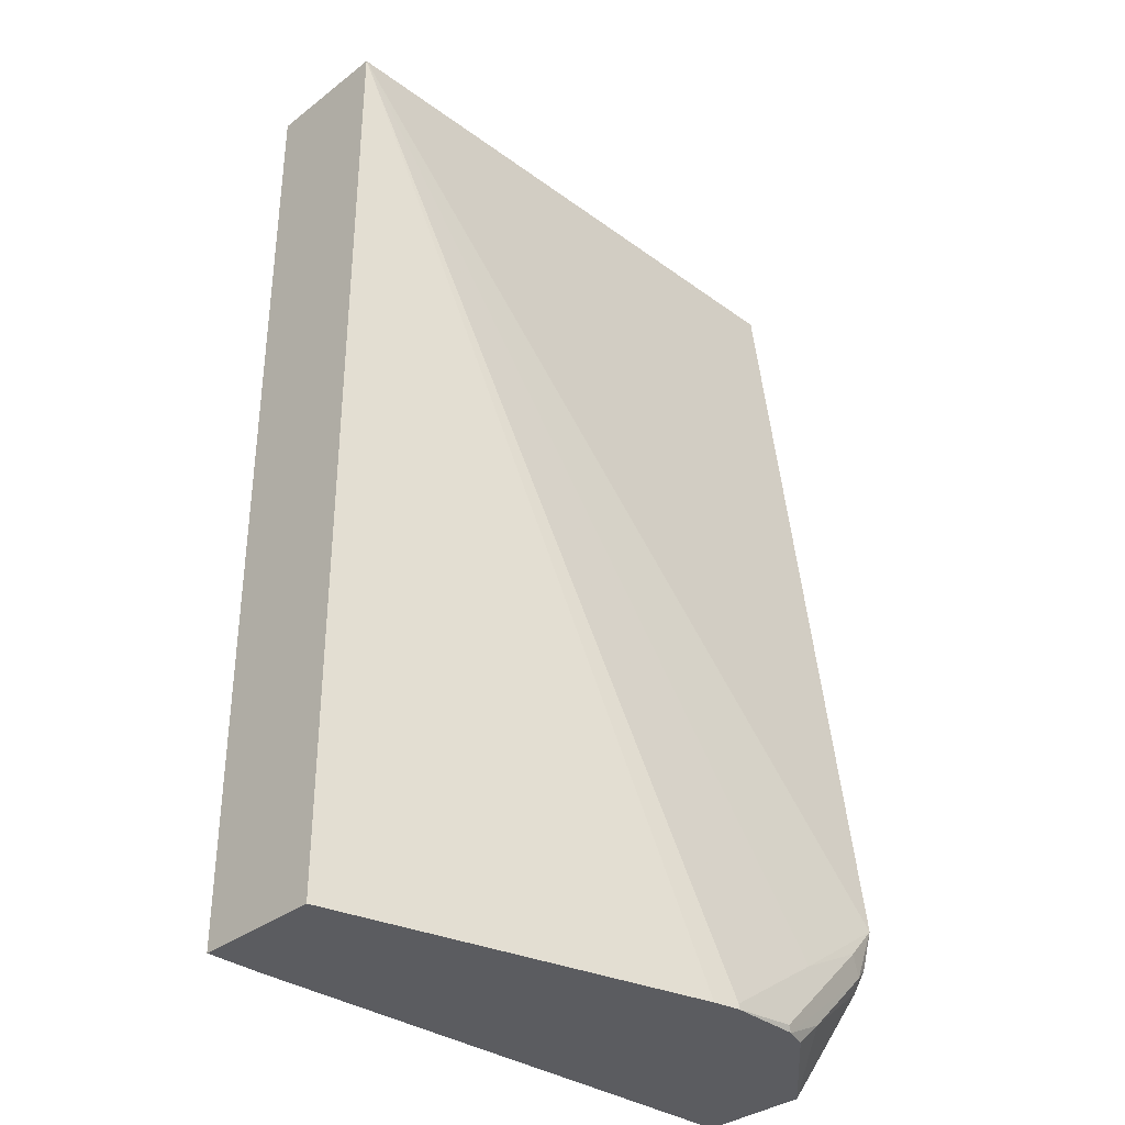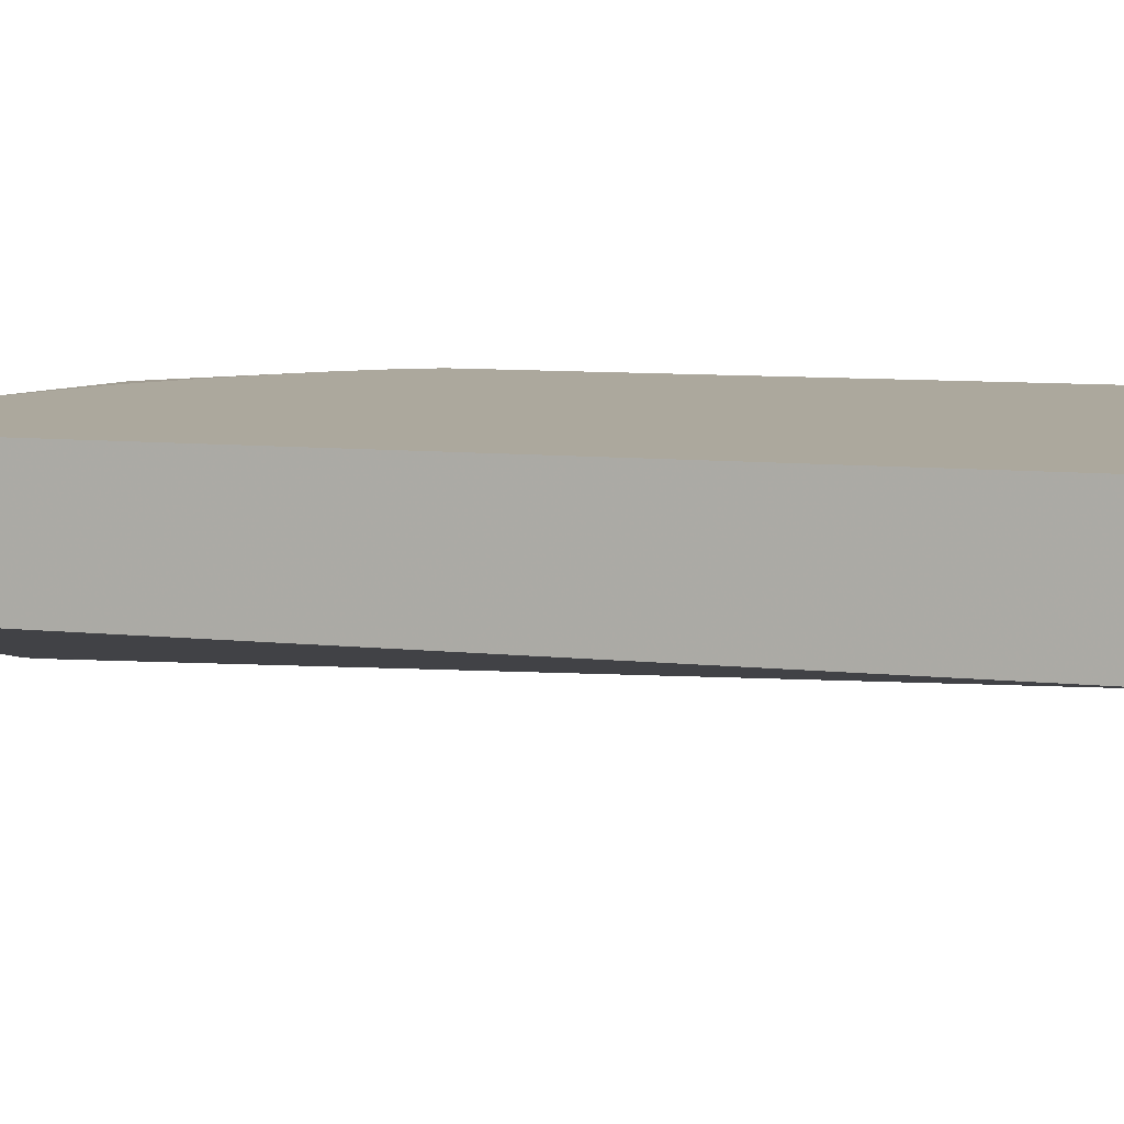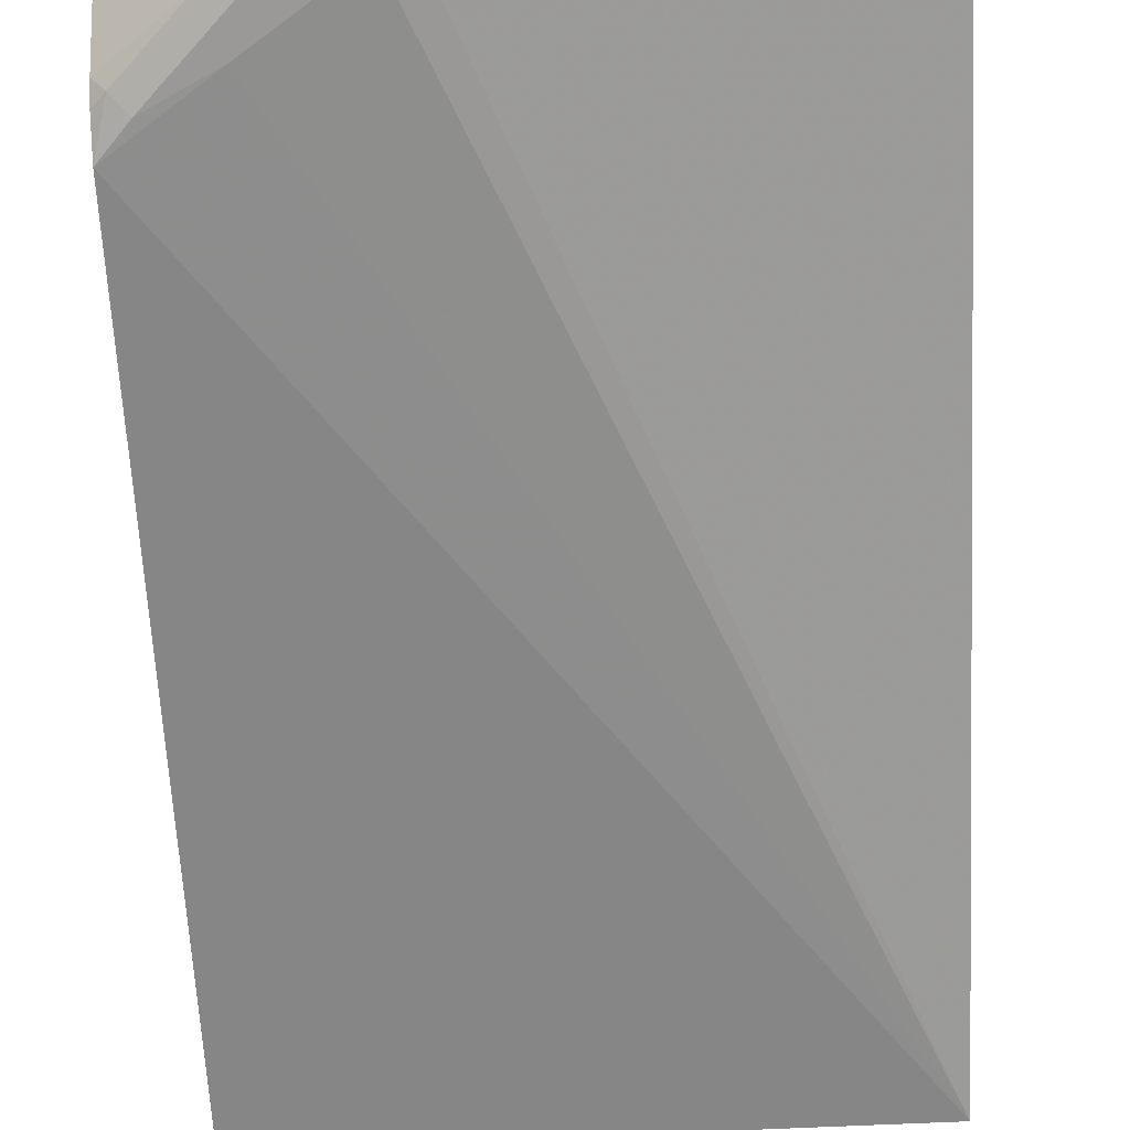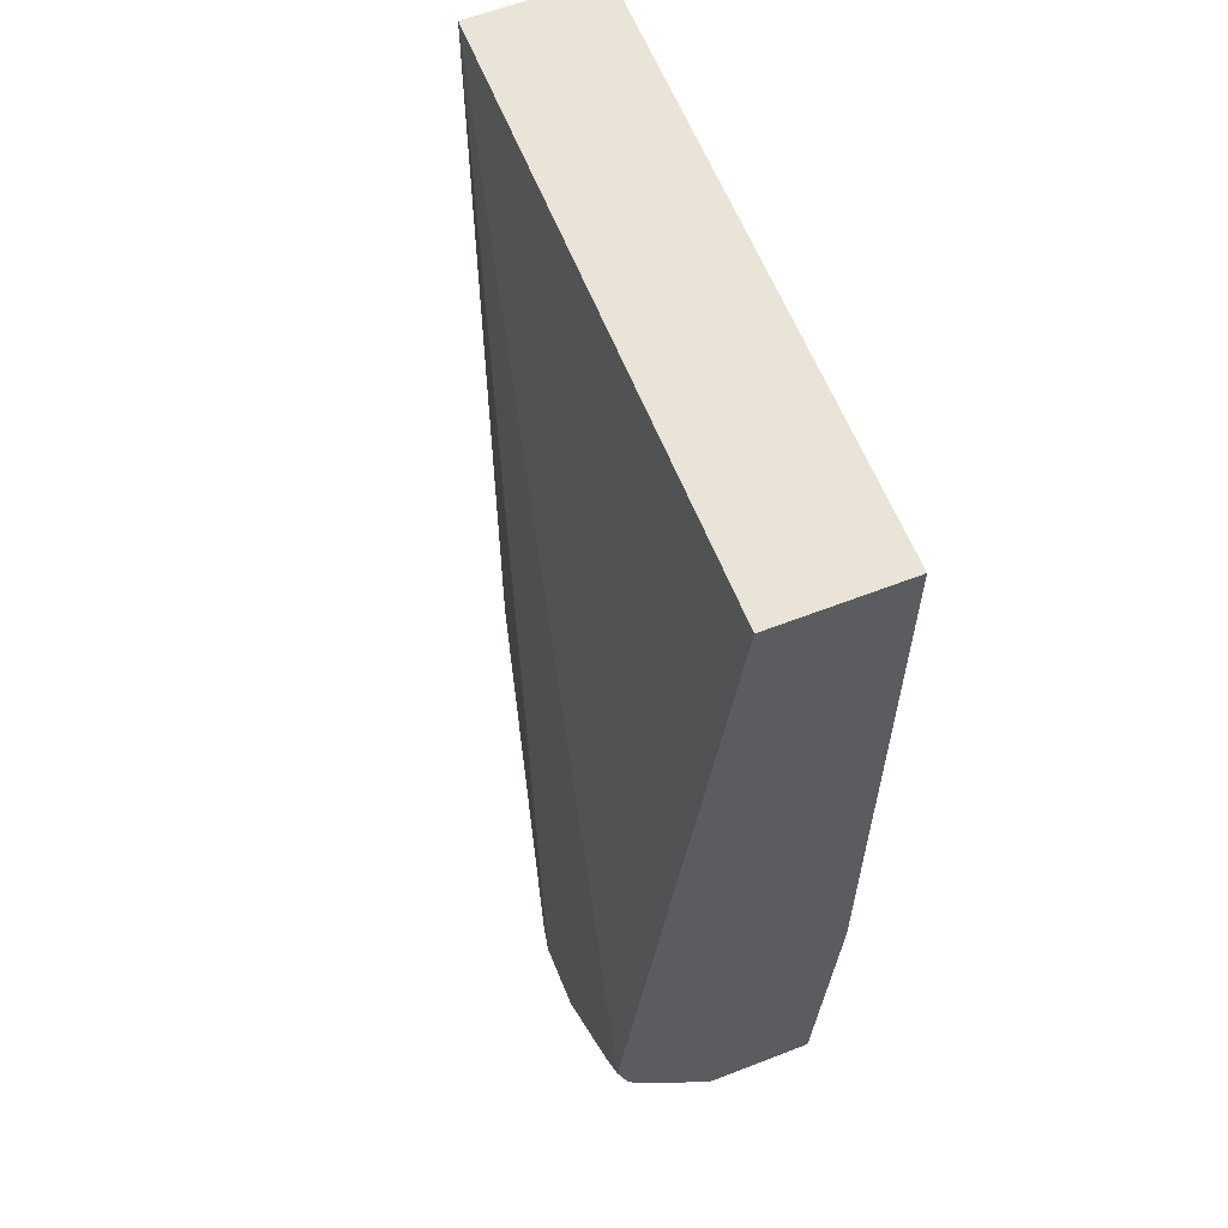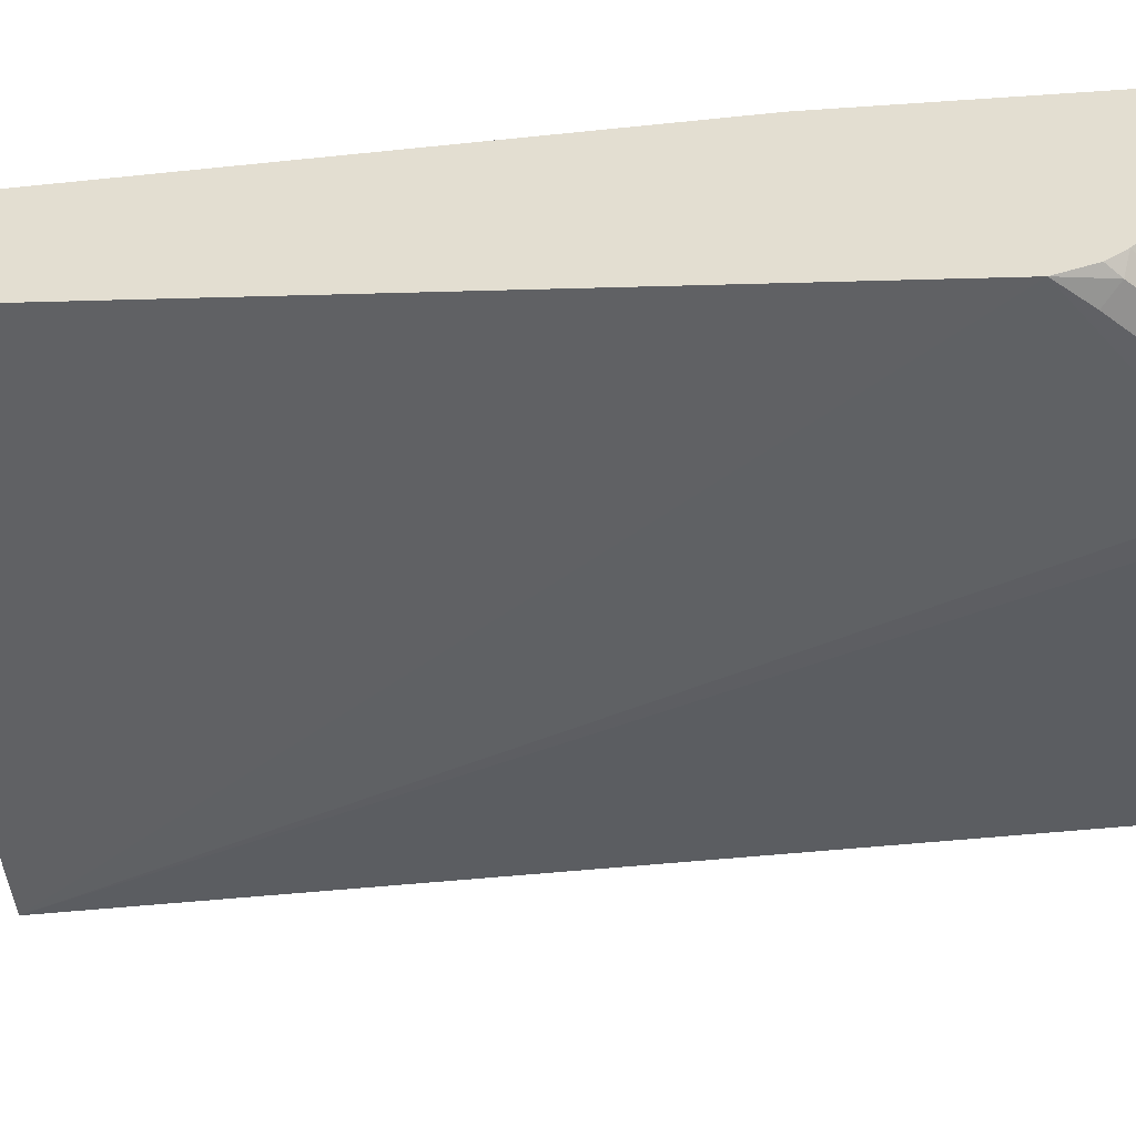
<metadata>
{"format":"obj","ext":"obj","renderer":"f3d","projection":"perspective","resolution":1024,"background":"white","views":[{"elev":-34.5,"azim":-44.4,"up":"+Z"},{"elev":8.6,"azim":-74.0,"up":"+Y"},{"elev":-69.0,"azim":-177.4,"up":"+Y"},{"elev":60.8,"azim":68.4,"up":"+Z"},{"elev":-50.4,"azim":96.5,"up":"+Y"}]}
</metadata>
<code>
v 0.0003523 -0.1879 0.1356
v 0.3732 -0.1879 0.1356
v 0.0003523 -0.1065 0.1356
v 0.0003523 -0.1879 -0.4625
v 0.2342 -0.2472 -0.4625
v 0.2505 -0.2505 -0.4592
v 0.3131 -0.2505 -0.4175
v 0.3732 -0.25 -0.3762
v 0.3732 -0.1065 0.1356
v 0.0003523 -0.1065 -0.4625
v 0.2505 -0.2505 -0.4625
v 0.3549 -0.2505 -0.3966
v 0.3653 -0.2453 -0.4071
v 0.3732 -0.2433 -0.3991
v 0.3732 -0.1065 -0.2807
v 0.03634 -0.1065 -0.4625
v 0.2955 -0.2489 -0.4625
v 0.2922 -0.2505 -0.4592
v 0.334 -0.2505 -0.4175
v 0.3732 -0.2354 -0.411
v 0.3235 -0.2453 -0.4488
v 0.3732 -0.1179 -0.4625
v 0.3636 -0.1065 -0.301
v 0.08138 -0.1065 -0.4603
v 0.3099 -0.2435 -0.4625
v 0.3732 -0.1862 -0.4625
v 0.1524 -0.1065 -0.4446
v 0.2274 -0.1065 -0.4133
v 0.24 -0.1065 -0.4071
v 0.2777 -0.1065 -0.382
v 0.301 -0.1065 -0.3636
v 0.335 -0.1065 -0.335
f 13 20 14
f 8 12 13
f 12 19 13
f 11 17 18
f 8 13 14
f 7 12 8
f 6 11 18
f 6 19 12
f 6 18 19
f 5 11 6
f 4 11 5
f 13 19 17
f 6 12 7
f 13 17 21
f 22 29 30
f 15 22 23
f 16 24 22
f 17 25 21
f 17 19 18
f 20 21 26
f 21 25 26
f 22 24 27
f 22 27 28
f 22 28 29
f 22 30 31
f 22 31 32
f 22 32 23
f 4 17 11
f 13 21 20
f 4 25 17
f 1 3 10
f 4 22 26
f 1 9 3
f 4 26 25
f 1 10 4
f 1 4 5
f 1 5 6
f 1 6 7
f 1 7 8
f 1 8 2
f 2 8 14
f 2 14 20
f 2 20 26
f 2 26 22
f 2 22 15
f 1 2 9
f 3 9 15
f 4 16 22
f 4 10 16
f 3 16 10
f 2 15 9
f 3 27 24
f 3 28 27
f 3 24 16
f 3 30 29
f 3 31 30
f 3 32 31
f 3 23 32
f 3 15 23
f 3 29 28

</code>
